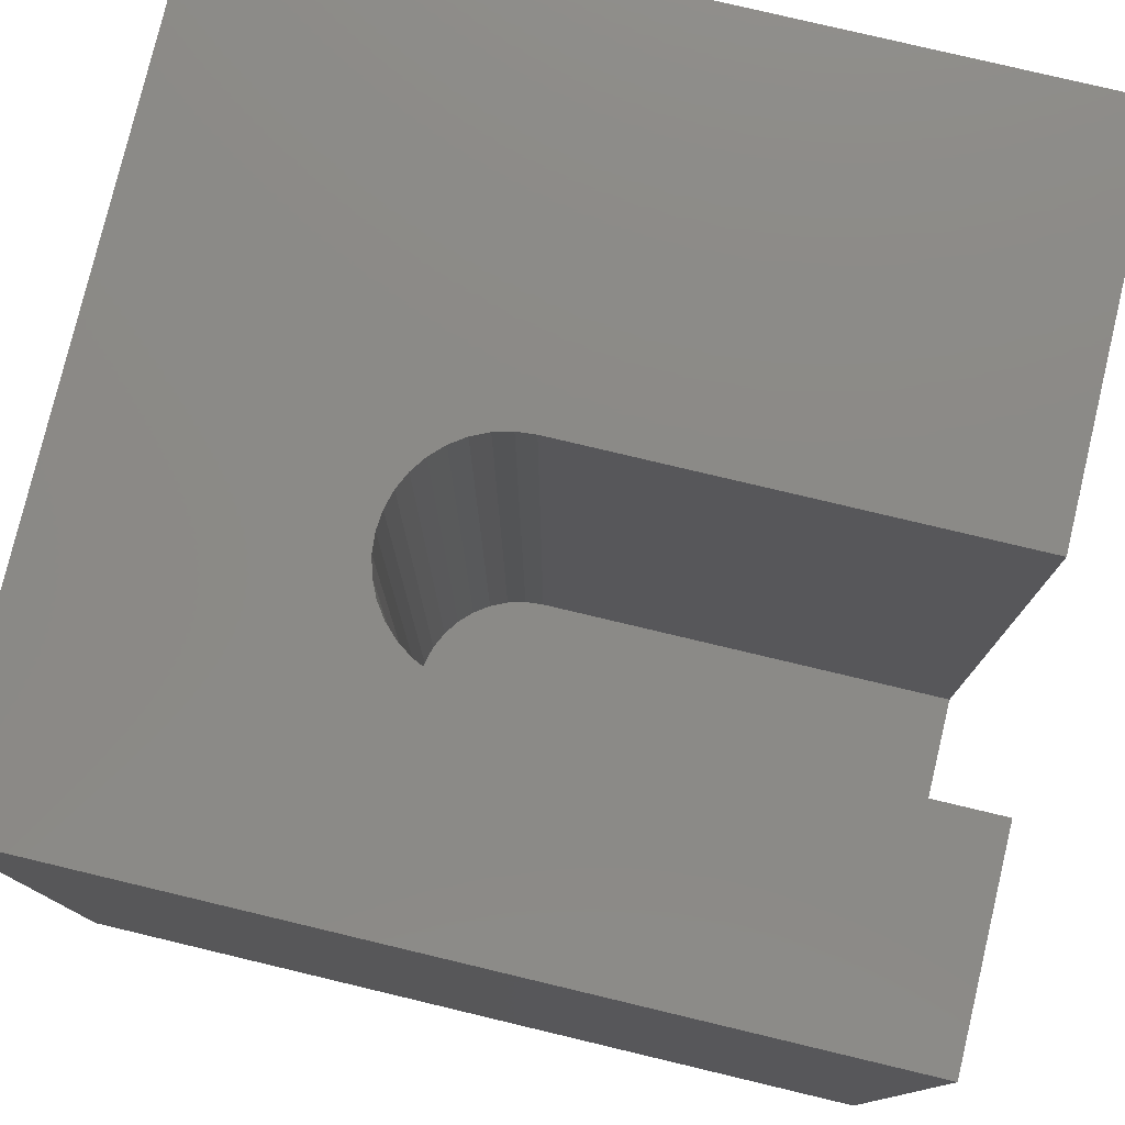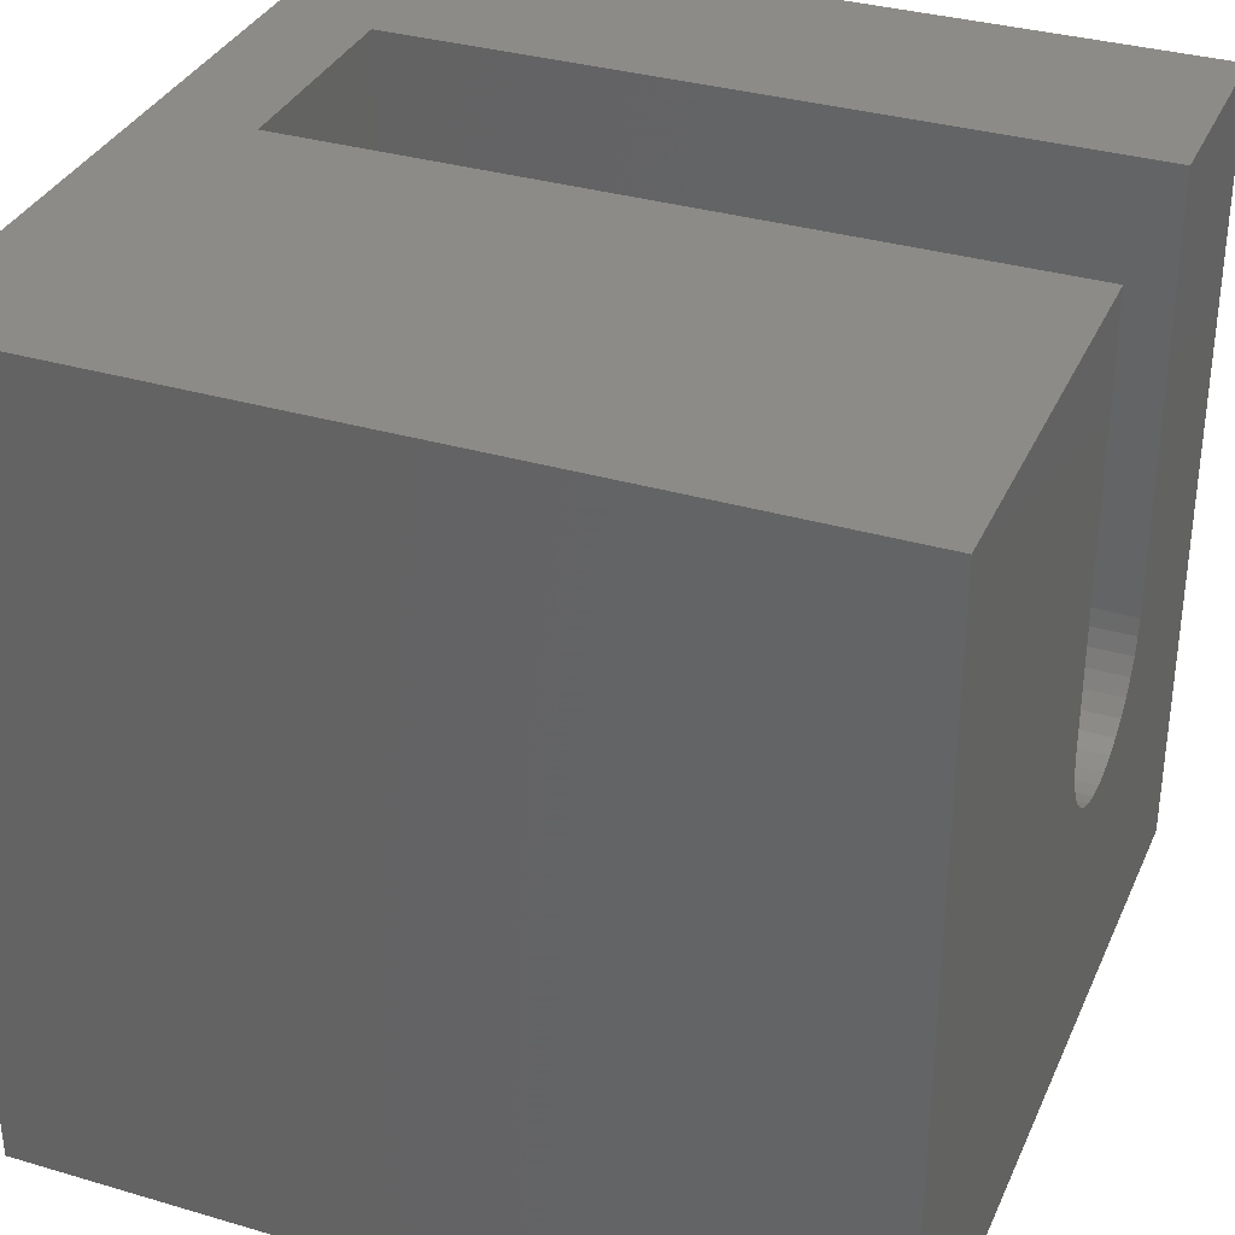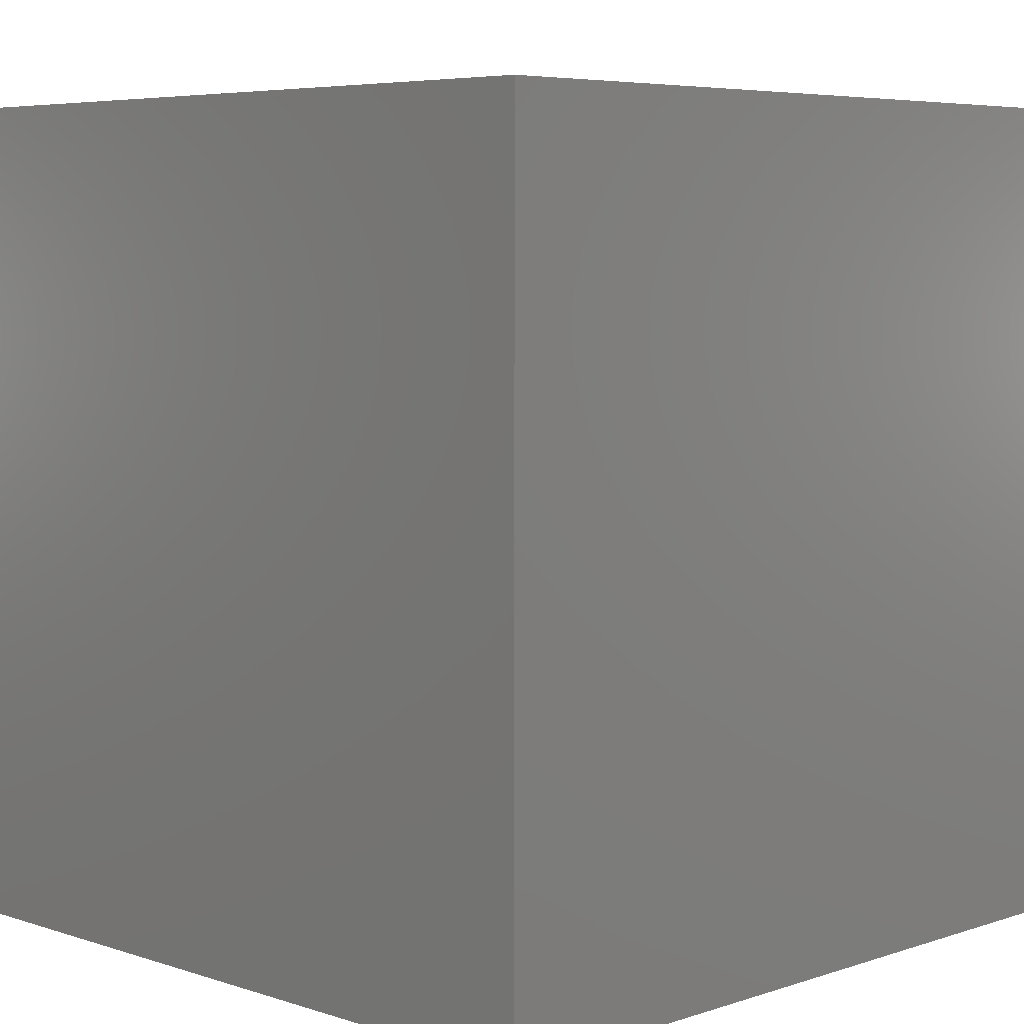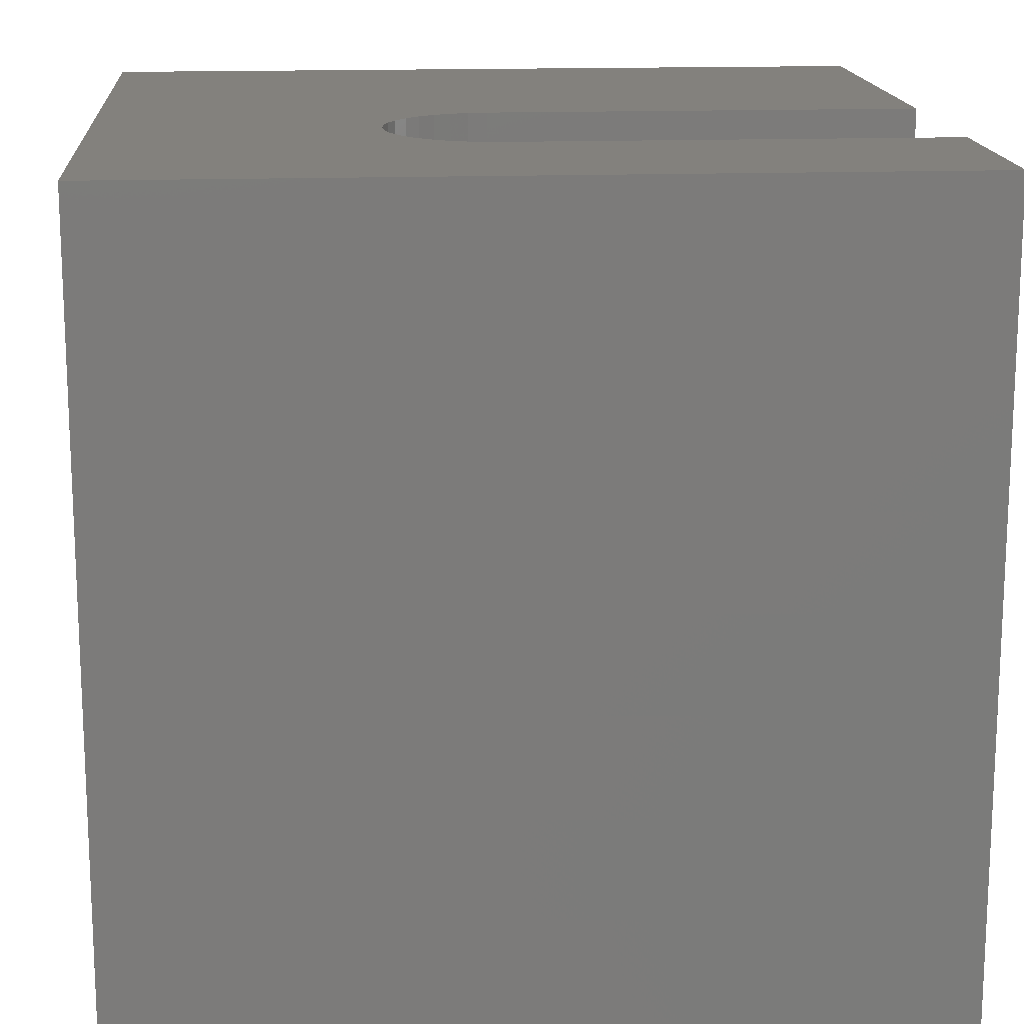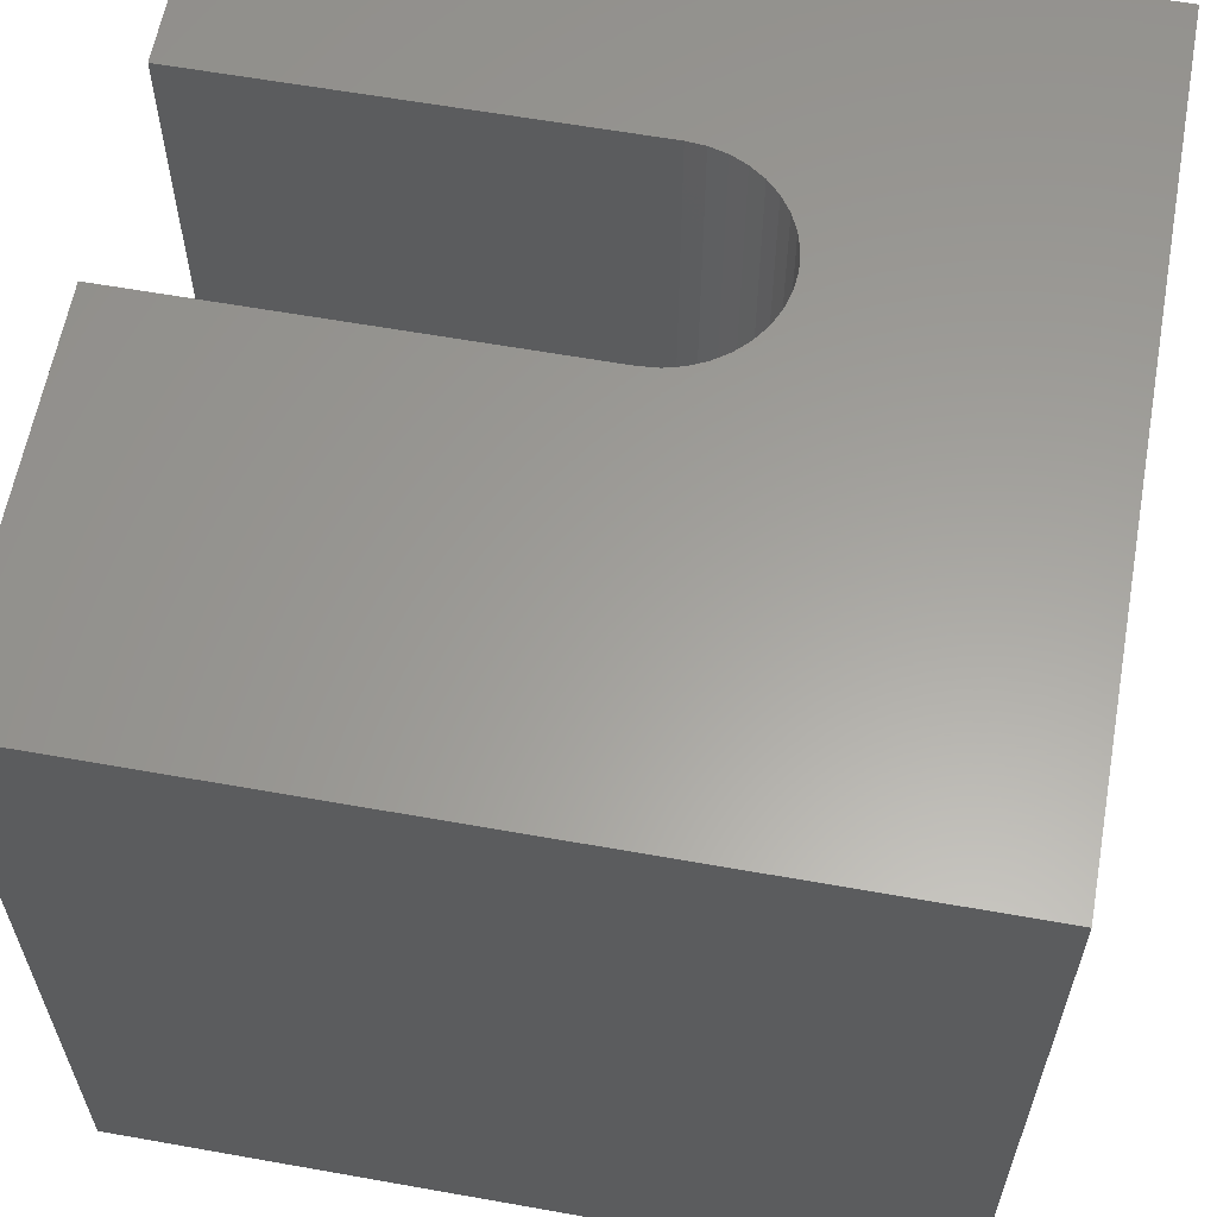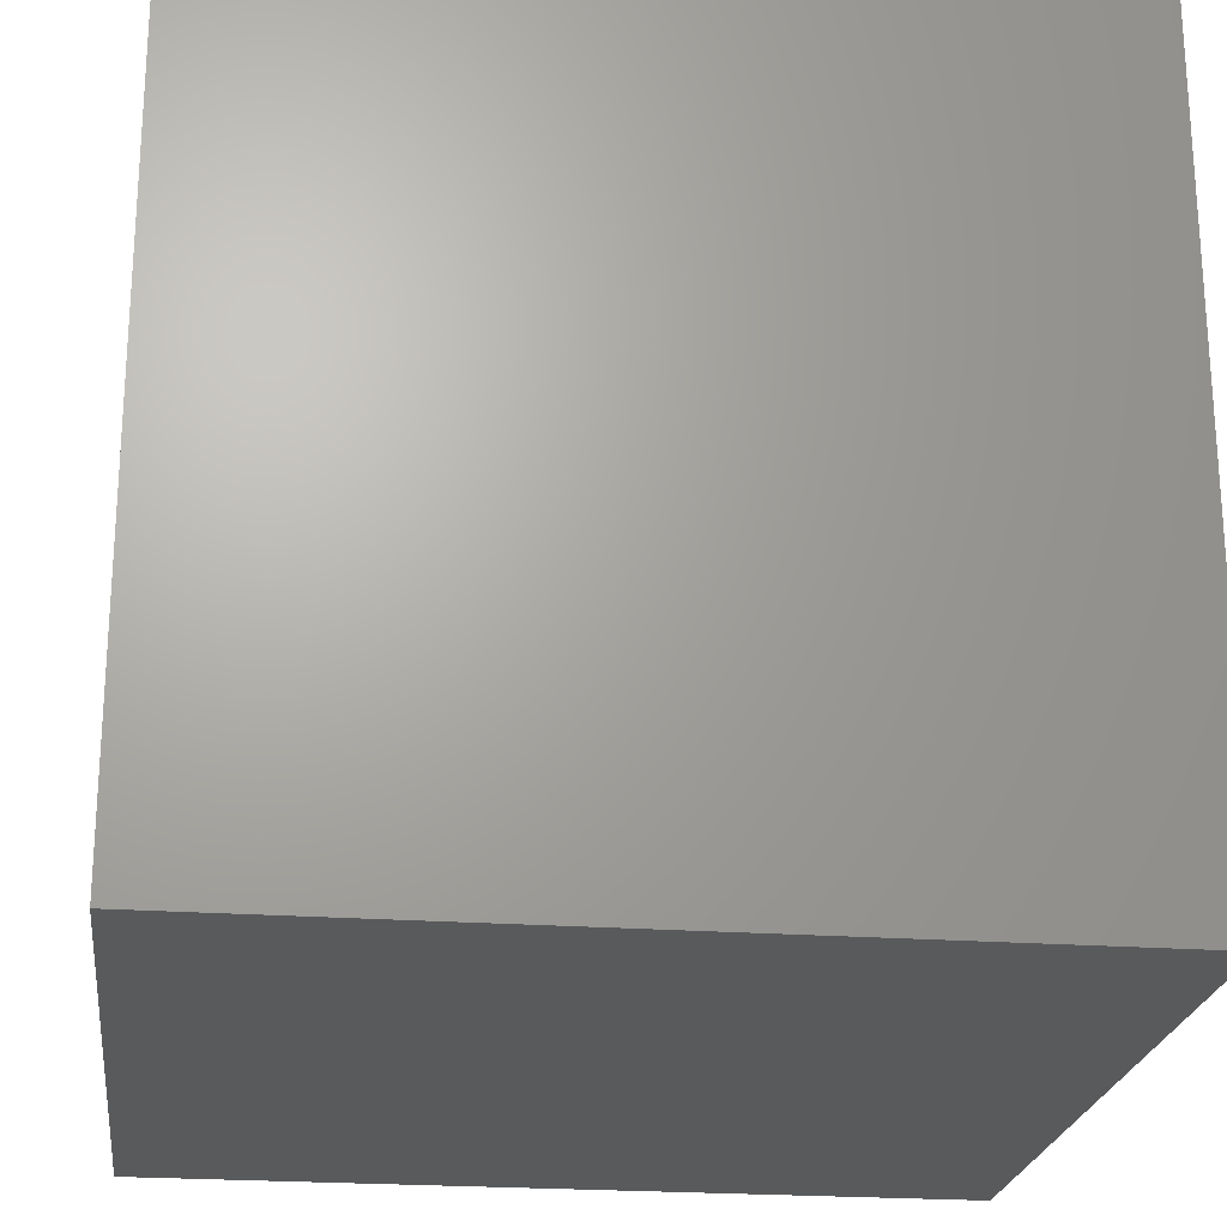
<metadata>
{"format":"stl","ext":"stl","renderer":"f3d","projection":"perspective","resolution":1024,"background":"white","views":[{"elev":78.2,"azim":103.4,"up":"+Z"},{"elev":34.1,"azim":-68.3,"up":"+Y"},{"elev":5.7,"azim":-45.2,"up":"+Z"},{"elev":15.7,"azim":85.7,"up":"+Z"},{"elev":61.0,"azim":-79.7,"up":"+Z"},{"elev":-22.8,"azim":-97.1,"up":"+Z"}]}
</metadata>
<code>
# stl→obj: 50 verts, 96 faces
v 0 10 10
v 0 10 0
v 0 0 10
v 0 0 0
v 10 10 10
v 7.446 10 10
v 10 0 10
v 7.446 4.707 10
v 7.426 4.479 10
v 5.688 3.476 10
v 5.481 3.572 10
v 5.294 3.703 10
v 7.367 4.259 10
v 7.27 4.052 10
v 7.139 3.865 10
v 5.132 3.865 10
v 5.001 4.052 10
v 4.905 4.259 10
v 4.826 10 10
v 4.826 4.707 10
v 4.846 4.479 10
v 6.978 3.703 10
v 6.791 3.572 10
v 6.584 3.476 10
v 6.363 3.416 10
v 6.136 3.397 10
v 5.908 3.416 10
v 10 10 0
v 10 0 0
v 7.446 10 1.239
v 4.826 10 1.239
v 7.139 3.865 1.239
v 7.27 4.052 1.239
v 4.826 4.707 1.239
v 7.367 4.259 1.239
v 4.846 4.479 1.239
v 4.905 4.259 1.239
v 6.791 3.572 1.239
v 5.001 4.052 1.239
v 6.978 3.703 1.239
v 7.446 4.707 1.239
v 7.426 4.479 1.239
v 5.132 3.865 1.239
v 5.294 3.703 1.239
v 6.584 3.476 1.239
v 5.908 3.416 1.239
v 5.688 3.476 1.239
v 5.481 3.572 1.239
v 6.136 3.397 1.239
v 6.363 3.416 1.239
f 1 2 3
f 3 2 4
f 5 6 7
f 7 6 8
f 7 8 9
f 10 11 3
f 3 11 12
f 9 13 7
f 7 13 14
f 7 14 15
f 12 16 3
f 3 16 17
f 3 17 18
f 19 1 20
f 20 1 3
f 20 3 21
f 21 3 18
f 15 22 7
f 7 22 23
f 7 23 24
f 24 25 7
f 7 25 26
f 7 26 3
f 3 26 27
f 3 27 10
f 28 5 29
f 29 5 7
f 2 28 4
f 4 28 29
f 6 5 30
f 30 5 28
f 30 28 31
f 31 28 2
f 31 2 19
f 19 2 1
f 29 7 4
f 4 7 3
f 32 33 34
f 34 33 35
f 36 37 38
f 38 37 39
f 36 38 34
f 34 38 40
f 34 40 32
f 30 31 41
f 41 31 34
f 41 34 42
f 42 34 35
f 39 43 38
f 38 43 44
f 38 44 45
f 46 44 47
f 47 44 48
f 46 49 44
f 44 49 50
f 44 50 45
f 30 41 6
f 6 41 8
f 34 20 21
f 34 21 36
f 36 21 18
f 36 18 37
f 37 18 17
f 37 17 39
f 39 17 16
f 39 16 43
f 43 16 12
f 43 12 44
f 44 12 11
f 44 11 48
f 48 11 10
f 48 10 47
f 47 10 27
f 47 27 46
f 46 27 26
f 46 26 49
f 49 26 25
f 49 25 50
f 50 25 24
f 50 24 45
f 45 24 23
f 45 23 38
f 38 23 22
f 38 22 40
f 40 22 15
f 40 15 32
f 32 15 14
f 32 14 33
f 33 14 13
f 33 13 35
f 35 13 9
f 35 9 42
f 42 9 8
f 42 8 41
f 34 31 20
f 20 31 19

</code>
